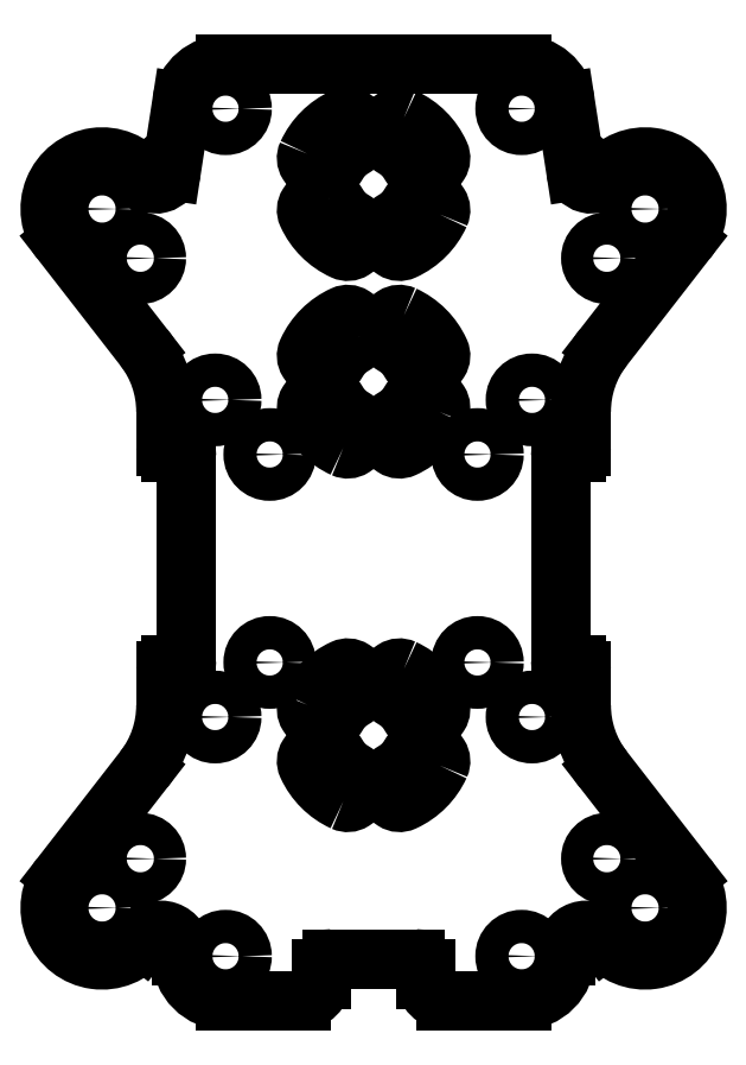
<metadata>
{"format":"dxf","ext":"dxf","renderer":"ezdxf+matplotlib","layout":"modelspace","background":"white","min_lineweight":24,"dpi":150}
</metadata>
<code>
0
SECTION
2
ENTITIES
0
LWPOLYLINE
8
0
90
8
70
1
43
0
10
2.917
20
42.36
42
-0.1797
10
6.363
20
38.92
42
-0.5465
10
5.454
20
37.5
10
4.33
20
37.5
42
-0.2679
10
3.464
20
38
42
0.1317
10
2
20
39.46
42
-0.2679
10
1.5
20
40.33
10
1.5
20
41.45
42
-0.5465
0
LWPOLYLINE
8
0
90
8
70
1
43
0
10
6.363
20
14.08
42
-0.1797
10
2.917
20
10.64
42
-0.5465
10
1.5
20
11.55
10
1.5
20
12.67
42
-0.2679
10
2
20
13.54
42
0.1317
10
3.464
20
15
42
-0.2679
10
4.33
20
15.5
10
5.454
20
15.5
42
-0.5465
0
LWPOLYLINE
8
0
90
8
70
1
43
0
10
-2.917
20
-23.36
42
-0.1797
10
-6.363
20
-19.92
42
-0.5465
10
-5.454
20
-18.5
10
-4.33
20
-18.5
42
-0.2679
10
-3.464
20
-19
42
0.1317
10
-2
20
-20.46
42
-0.2679
10
-1.5
20
-21.33
10
-1.5
20
-22.45
42
-0.5465
0
LWPOLYLINE
8
0
90
8
70
1
43
0
10
-6.363
20
-14.08
42
-0.1797
10
-2.917
20
-10.64
42
-0.5465
10
-1.5
20
-11.55
10
-1.5
20
-12.67
42
-0.2679
10
-2
20
-13.54
42
0.1317
10
-3.464
20
-15
42
-0.2679
10
-4.33
20
-15.5
10
-5.454
20
-15.5
42
-0.5465
0
LWPOLYLINE
8
0
90
8
70
1
43
0
10
-2.917
20
10.64
42
-0.1797
10
-6.363
20
14.08
42
-0.5465
10
-5.454
20
15.5
10
-4.33
20
15.5
42
-0.2679
10
-3.464
20
15
42
0.1317
10
-2
20
13.54
42
-0.2679
10
-1.5
20
12.67
10
-1.5
20
11.55
42
-0.5465
0
LWPOLYLINE
8
0
90
8
70
1
43
0
10
-6.363
20
38.92
42
-0.1797
10
-2.917
20
42.36
42
-0.5465
10
-1.5
20
41.45
10
-1.5
20
40.33
42
-0.2679
10
-2
20
39.46
42
0.1317
10
-3.464
20
38
42
-0.2679
10
-4.33
20
37.5
10
-5.454
20
37.5
42
-0.5465
0
LWPOLYLINE
8
0
90
8
70
1
43
0
10
6.363
20
33.08
42
-0.1797
10
2.917
20
29.64
42
-0.5465
10
1.5
20
30.55
10
1.5
20
31.67
42
-0.2679
10
2
20
32.54
42
0.1317
10
3.464
20
34
42
-0.2679
10
4.33
20
34.5
10
5.454
20
34.5
42
-0.5465
0
LWPOLYLINE
8
0
90
8
70
1
43
0
10
2.917
20
23.36
42
-0.1797
10
6.363
20
19.92
42
-0.5465
10
5.454
20
18.5
10
4.33
20
18.5
42
-0.2679
10
3.464
20
19
42
0.1317
10
2
20
20.46
42
-0.2679
10
1.5
20
21.33
10
1.5
20
22.45
42
-0.5465
0
LWPOLYLINE
8
0
90
8
70
1
43
0
10
6.363
20
-19.92
42
-0.1797
10
2.917
20
-23.36
42
-0.5465
10
1.5
20
-22.45
10
1.5
20
-21.33
42
-0.2679
10
2
20
-20.46
42
0.1317
10
3.464
20
-19
42
-0.2679
10
4.33
20
-18.5
10
5.454
20
-18.5
42
-0.5465
0
LWPOLYLINE
8
0
90
8
70
1
43
0
10
2.917
20
-10.64
42
-0.1797
10
6.363
20
-14.08
42
-0.5465
10
5.454
20
-15.5
10
4.33
20
-15.5
42
-0.2679
10
3.464
20
-15
42
0.1317
10
2
20
-13.54
42
-0.2679
10
1.5
20
-12.67
10
1.5
20
-11.55
42
-0.5465
0
LWPOLYLINE
8
0
90
8
70
1
43
0
10
-1.5
20
21.33
10
-1.5
20
22.45
42
0.5465
10
-2.917
20
23.36
42
0.1797
10
-6.363
20
19.92
42
0.5465
10
-5.454
20
18.5
10
-4.33
20
18.5
42
0.2679
10
-3.464
20
19
42
-0.1317
10
-2
20
20.46
42
0.2679
0
LWPOLYLINE
8
0
90
8
70
1
43
0
10
-4.33
20
34.5
10
-5.454
20
34.5
42
0.5465
10
-6.363
20
33.08
42
0.1797
10
-2.917
20
29.64
42
0.5465
10
-1.5
20
30.55
10
-1.5
20
31.67
42
0.2679
10
-2
20
32.54
42
-0.1317
10
-3.464
20
34
42
0.2679
0
CIRCLE
8
0
10
15.25
20
15.25
30
0
40
1.6
210
0
220
-0
230
1
0
CIRCLE
8
0
10
15.25
20
-15.25
30
0
40
1.6
210
0
220
-0
230
1
0
CIRCLE
8
0
10
-15.25
20
-15.25
30
0
40
1.6
210
0
220
-0
230
1
0
CIRCLE
8
0
10
10
20
-10
30
0
40
1.6
210
0
220
-0
230
1
0
CIRCLE
8
0
10
-10
20
10
30
0
40
1.6
210
0
220
-0
230
1
0
CIRCLE
8
0
10
-10
20
-10
30
0
40
1.6
210
0
220
-0
230
1
0
CIRCLE
8
0
10
10
20
10
30
0
40
1.6
210
0
220
-0
230
1
0
CIRCLE
8
0
10
14.25
20
43.25
30
0
40
1.6
210
0
220
-0
230
1
0
CIRCLE
8
0
10
-14.25
20
43.25
30
0
40
1.6
210
0
220
-0
230
1
0
CIRCLE
8
0
10
-14.25
20
-38.25
30
0
40
1.6
210
0
220
-0
230
1
0
CIRCLE
8
0
10
14.25
20
-38.25
30
0
40
1.6
210
0
220
-0
230
1
0
CIRCLE
8
0
10
-26.14
20
-33.61
30
0
40
1.55
210
0
220
-0
230
1
0
CIRCLE
8
0
10
26.14
20
33.61
30
0
40
1.55
210
0
220
-0
230
1
0
CIRCLE
8
0
10
-26.14
20
33.61
30
0
40
1.55
210
0
220
-0
230
1
0
CIRCLE
8
0
10
22.46
20
-28.87
30
0
40
1.55
210
0
220
-0
230
1
0
CIRCLE
8
0
10
22.46
20
28.87
30
0
40
1.55
210
0
220
-0
230
1
0
CIRCLE
8
0
10
26.14
20
-33.61
30
0
40
1.55
210
0
220
-0
230
1
0
CIRCLE
8
0
10
-22.46
20
28.87
30
0
40
1.55
210
0
220
-0
230
1
0
CIRCLE
8
0
10
-15.25
20
15.25
30
0
40
1.6
210
0
220
-0
230
1
0
CIRCLE
8
0
10
-22.46
20
-28.87
30
0
40
1.55
210
0
220
-0
230
1
0
LINE
8
0
10
-22.11
20
-20.28
30
0
11
-30.09
21
-30.54
31
0
0
ARC
8
0
10
-26.14
20
-33.61
30
0
40
5
210
0
220
0
230
1
50
142.1
51
322.1
0
LINE
8
0
10
-22.19
20
-36.68
30
0
11
-22.08
21
-36.53
31
0
0
ARC
8
0
10
-20.5
20
-37.76
30
0
40
2
210
0
220
0
230
1
50
0
51
142.1
0
LINE
8
0
10
-18.5
20
-37.76
30
0
11
-18.5
21
-38.25
31
0
0
ARC
8
0
10
-14.25
20
-38.25
30
0
40
4.25
210
0
220
0
230
1
50
180
51
270
0
LINE
8
0
10
-14.25
20
-42.5
30
0
11
-7
21
-42.5
31
0
0
ARC
8
0
10
-7
20
-40.5
30
0
40
2
210
-0
220
0
230
1
50
270
51
360
0
LINE
8
0
10
-5
20
-40.5
30
0
11
-5
21
-39.5
31
0
0
ARC
8
0
10
-4
20
-39.5
30
0
40
1
210
0
220
0
230
1
50
90
51
180
0
LINE
8
0
10
-4
20
-38.5
30
0
11
4
21
-38.5
31
0
0
ARC
8
0
10
4
20
-39.5
30
0
40
1
210
0
220
-0
230
1
50
0
51
90
0
LINE
8
0
10
5
20
-39.5
30
0
11
5
21
-40.5
31
0
0
ARC
8
0
10
7
20
-40.5
30
0
40
2
210
0
220
0
230
1
50
180
51
270
0
LINE
8
0
10
7
20
-42.5
30
0
11
14.25
21
-42.5
31
0
0
ARC
8
0
10
14.25
20
-38.25
30
0
40
4.25
210
-0
220
0
230
1
50
-90
51
0
0
LINE
8
0
10
18.5
20
-38.25
30
0
11
18.5
21
-37.76
31
0
0
ARC
8
0
10
20.5
20
-37.76
30
0
40
2
210
0
220
-0
230
1
50
37.87
51
180
0
LINE
8
0
10
22.08
20
-36.53
30
0
11
22.19
21
-36.68
31
0
0
ARC
8
0
10
26.14
20
-33.61
30
0
40
5
210
0
220
0
230
1
50
-142.1
51
37.87
0
LINE
8
0
10
30.09
20
-30.54
30
0
11
22.11
21
-20.28
31
0
0
ARC
8
0
10
30
20
-14.14
30
0
40
10
210
0
220
0
230
1
50
180
51
217.9
0
LINE
8
0
10
20
20
-14.14
30
0
11
20
21
-10.75
31
0
0
ARC
8
0
10
19.5
20
-10.75
30
0
40
0.5
210
0
220
-0
230
1
50
0
51
90
0
LINE
8
0
10
19.5
20
-10.25
30
0
11
18.5
21
-10.25
31
0
0
ARC
8
0
10
18.5
20
-9.75
30
0
40
0.5
210
0
220
0
230
1
50
180
51
270
0
LINE
8
0
10
18
20
-9.75
30
0
11
18
21
9.75
31
0
0
ARC
8
0
10
18.5
20
9.75
30
0
40
0.5
210
0
220
-0
230
1
50
90
51
180
0
LINE
8
0
10
18.5
20
10.25
30
0
11
19.5
21
10.25
31
0
0
ARC
8
0
10
19.5
20
10.75
30
0
40
0.5
210
-0
220
0
230
1
50
270
51
360
0
LINE
8
0
10
20
20
10.75
30
0
11
20
21
14.14
31
0
0
ARC
8
0
10
30
20
14.14
30
0
40
10
210
0
220
0
230
1
50
142.1
51
180
0
LINE
8
0
10
22.11
20
20.28
30
0
11
30.09
21
30.54
31
0
0
ARC
8
0
10
26.14
20
33.61
30
0
40
5
210
-0
220
0
230
1
50
-37.87
51
142.1
0
LINE
8
0
10
22.19
20
36.68
30
0
11
22.14
21
36.6
31
0
0
ARC
8
0
10
20.95
20
37.53
30
0
40
1.5
210
0
220
0
230
1
50
188.8
51
322.1
0
LINE
8
0
10
19.47
20
37.3
30
0
11
18.45
21
43.9
31
0
0
ARC
8
0
10
14.25
20
43.25
30
0
40
4.25
210
0
220
-0
230
1
50
8.775
51
90.1
0
LINE
8
0
10
14.24
20
47.5
30
0
11
-14.25
21
47.5
31
0
0
ARC
8
0
10
-14.25
20
43.25
30
0
40
4.25
210
0
220
-0
230
1
50
90
51
171.2
0
LINE
8
0
10
-18.45
20
43.9
30
0
11
-19.47
21
37.3
31
0
0
ARC
8
0
10
-20.95
20
37.53
30
0
40
1.5
210
0
220
0
230
1
50
217.9
51
351.2
0
LINE
8
0
10
-22.14
20
36.6
30
0
11
-22.19
21
36.68
31
0
0
ARC
8
0
10
-26.14
20
33.61
30
0
40
5
210
0
220
-0
230
1
50
37.87
51
217.9
0
LINE
8
0
10
-30.09
20
30.54
30
0
11
-22.11
21
20.28
31
0
0
ARC
8
0
10
-30
20
14.14
30
0
40
10
210
0
220
0
230
1
50
0
51
37.87
0
LINE
8
0
10
-20
20
14.14
30
0
11
-20
21
10.75
31
0
0
ARC
8
0
10
-19.5
20
10.75
30
0
40
0.5
210
0
220
0
230
1
50
180
51
270
0
LINE
8
0
10
-19.5
20
10.25
30
0
11
-18.5
21
10.25
31
0
0
ARC
8
0
10
-18.5
20
9.75
30
0
40
0.5
210
0
220
0
230
1
50
0
51
90
0
LINE
8
0
10
-18
20
9.75
30
0
11
-18
21
-9.75
31
0
0
ARC
8
0
10
-18.5
20
-9.75
30
0
40
0.5
210
0
220
0
230
1
50
-90
51
0
0
LINE
8
0
10
-18.5
20
-10.25
30
0
11
-19.5
21
-10.25
31
0
0
ARC
8
0
10
-19.5
20
-10.75
30
0
40
0.5
210
0
220
0
230
1
50
90
51
180
0
LINE
8
0
10
-20
20
-10.75
30
0
11
-20
21
-14.14
31
0
0
ARC
8
0
10
-30
20
-14.14
30
0
40
10
210
0
220
0
230
1
50
322.1
51
360
0
ENDSEC
0
EOF

</code>
